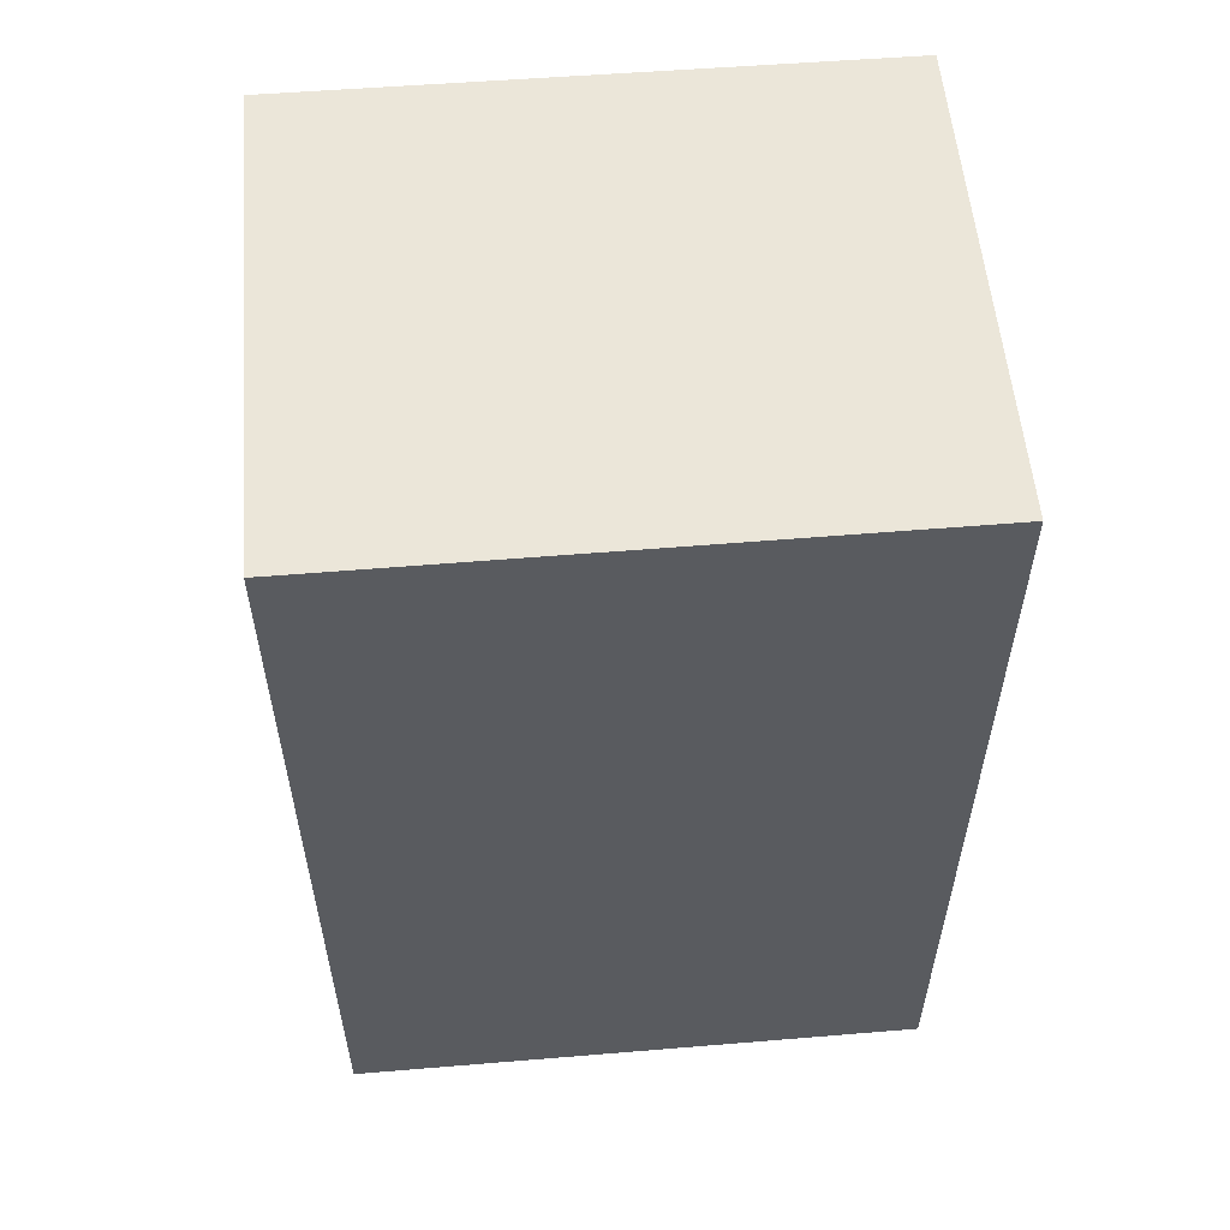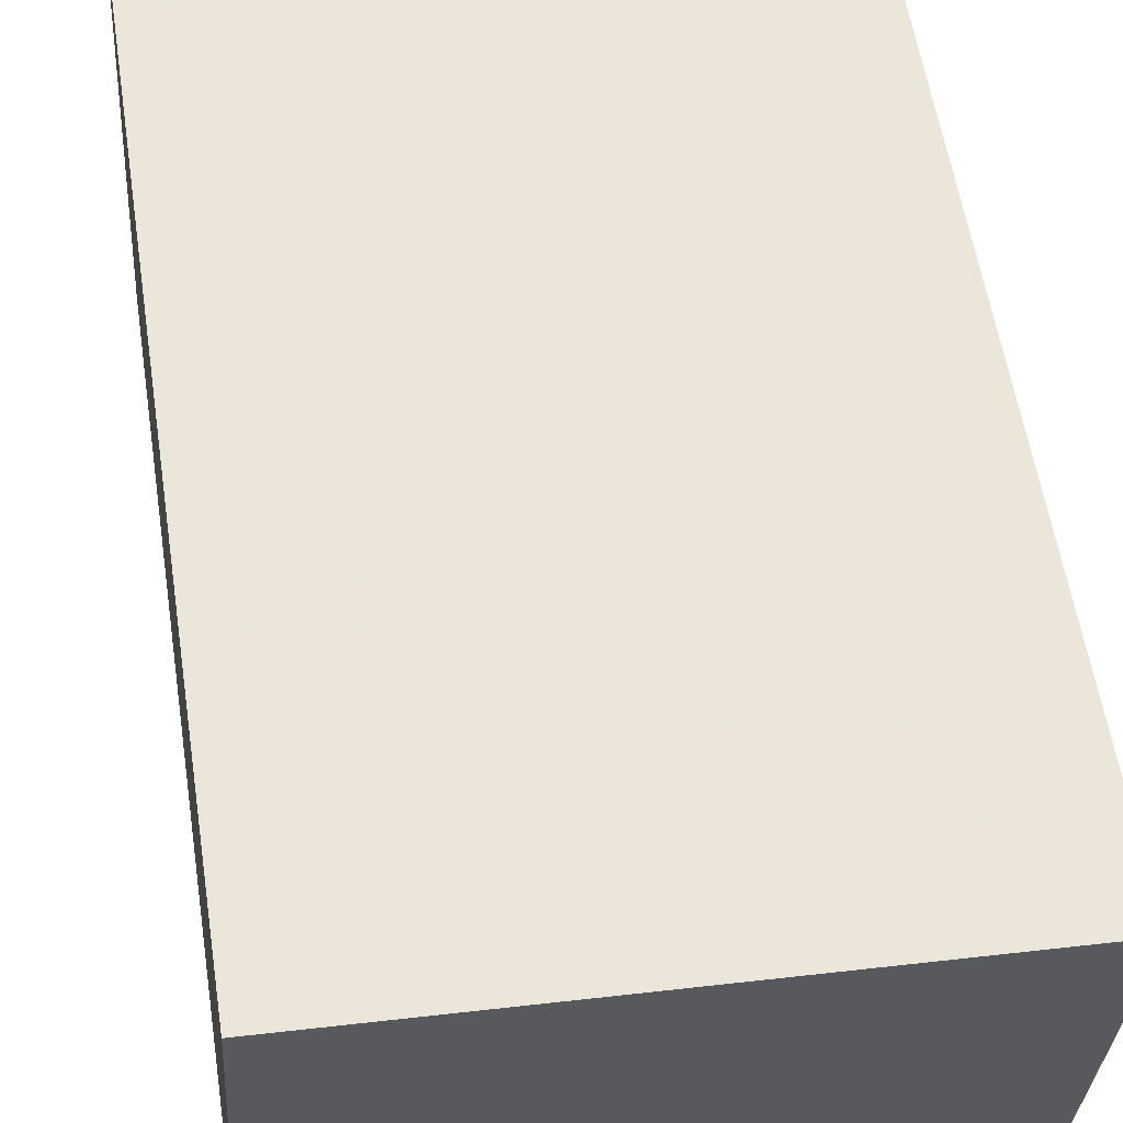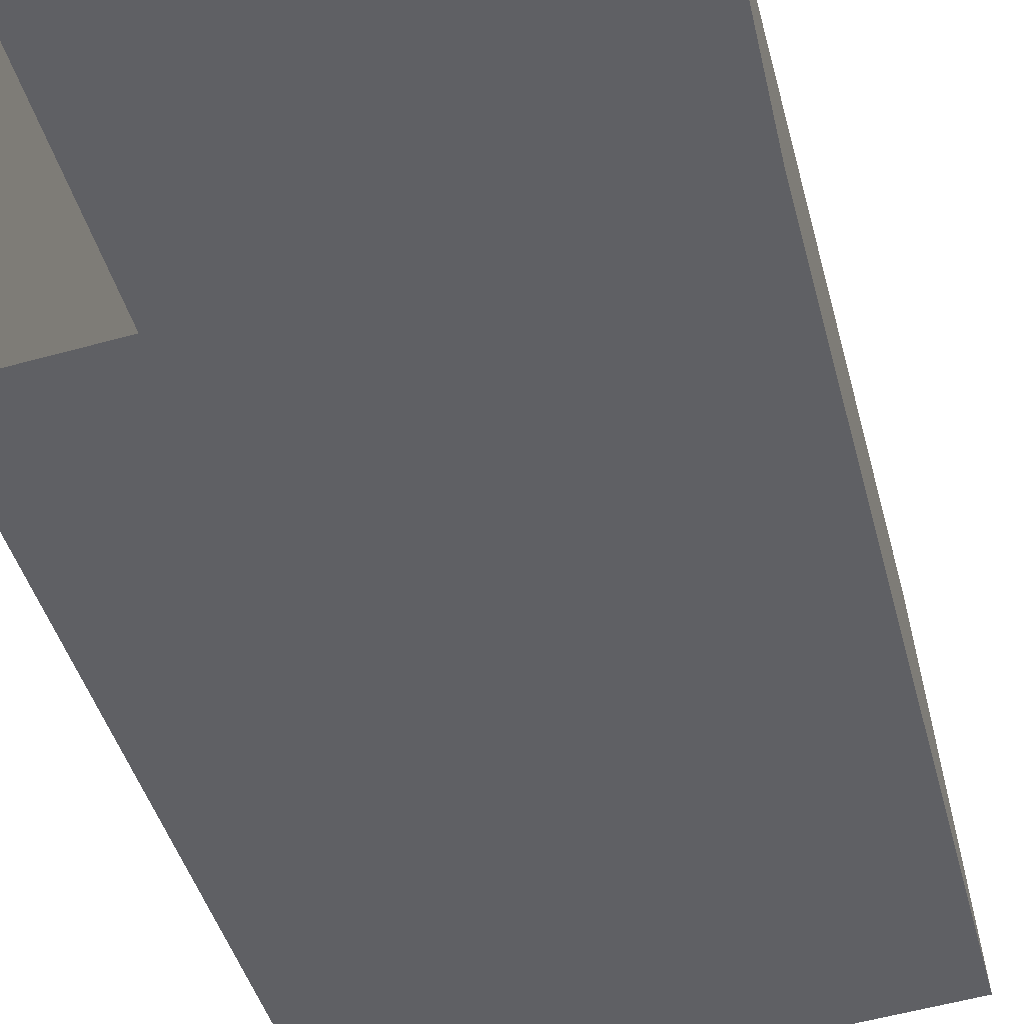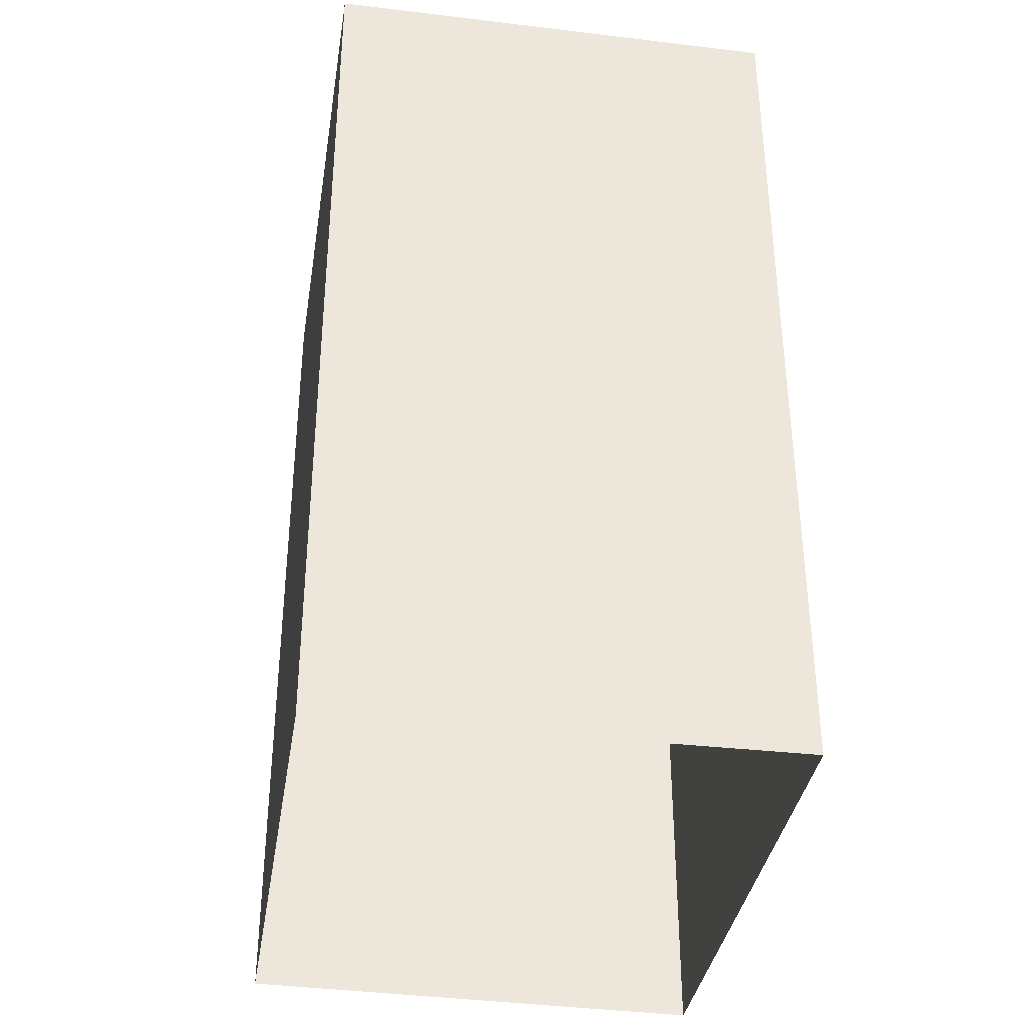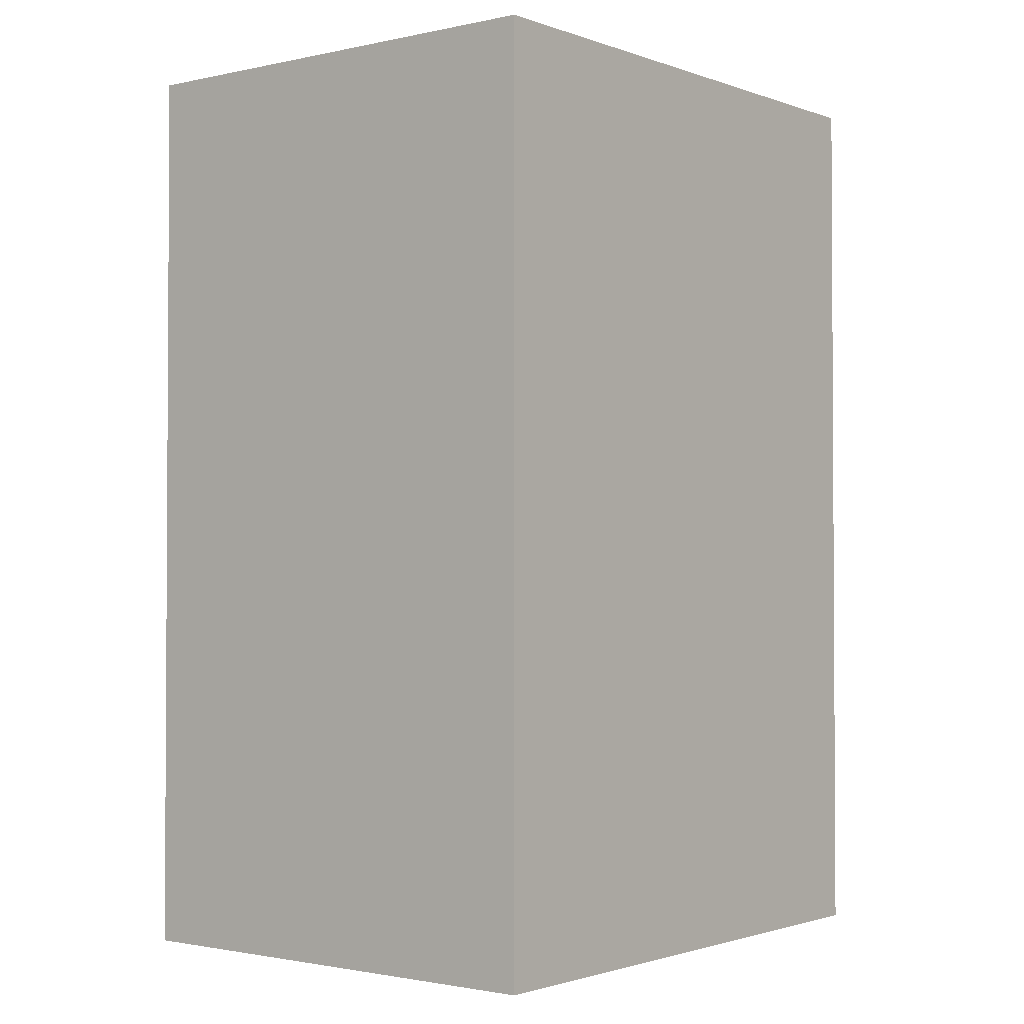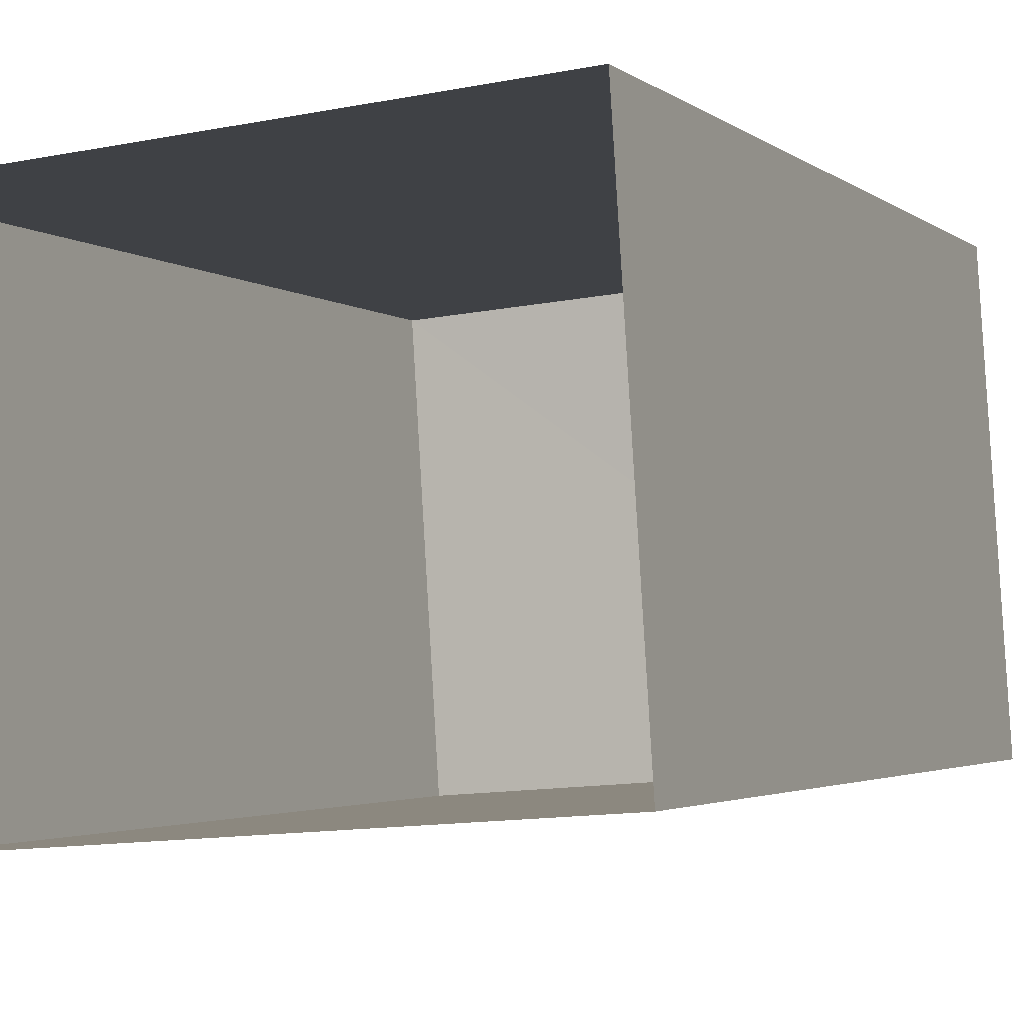
<metadata>
{"format":"obj","ext":"obj","renderer":"f3d","projection":"perspective","resolution":1024,"background":"white","views":[{"elev":57.1,"azim":-9.0,"up":"+Z"},{"elev":58.2,"azim":-8.9,"up":"+Y"},{"elev":-45.2,"azim":-165.2,"up":"+Y"},{"elev":-35.8,"azim":76.9,"up":"+Z"},{"elev":-1.6,"azim":124.5,"up":"+Z"},{"elev":-2.7,"azim":-156.5,"up":"+Y"}]}
</metadata>
<code>
v -3.732e+05 -1.053e+05 22.91
v -3.732e+05 -1.053e+05 22.91
v -3.732e+05 -1.053e+05 22.91
v -3.732e+05 -1.053e+05 22.91
v -3.732e+05 -1.053e+05 26.54
v -3.732e+05 -1.053e+05 26.54
v -3.732e+05 -1.053e+05 26.54
v -3.732e+05 -1.053e+05 26.54
f 1 2 3
f 1 4 2
f 5 6 7
f 5 8 6
f 7 3 2
f 5 7 2
f 8 2 4
f 8 5 2
f 6 4 1
f 6 8 4
f 6 1 3
f 7 6 3

</code>
